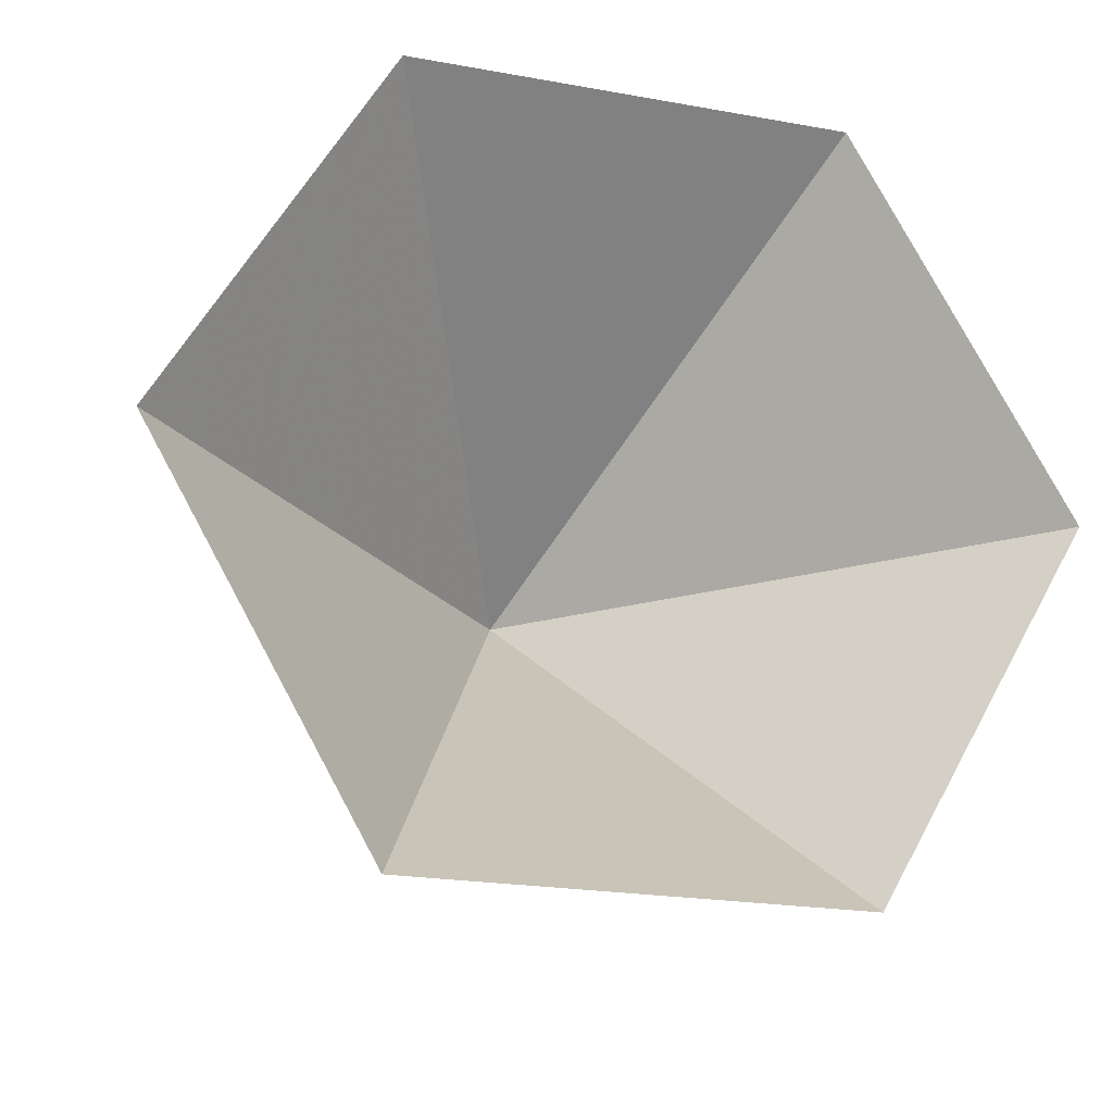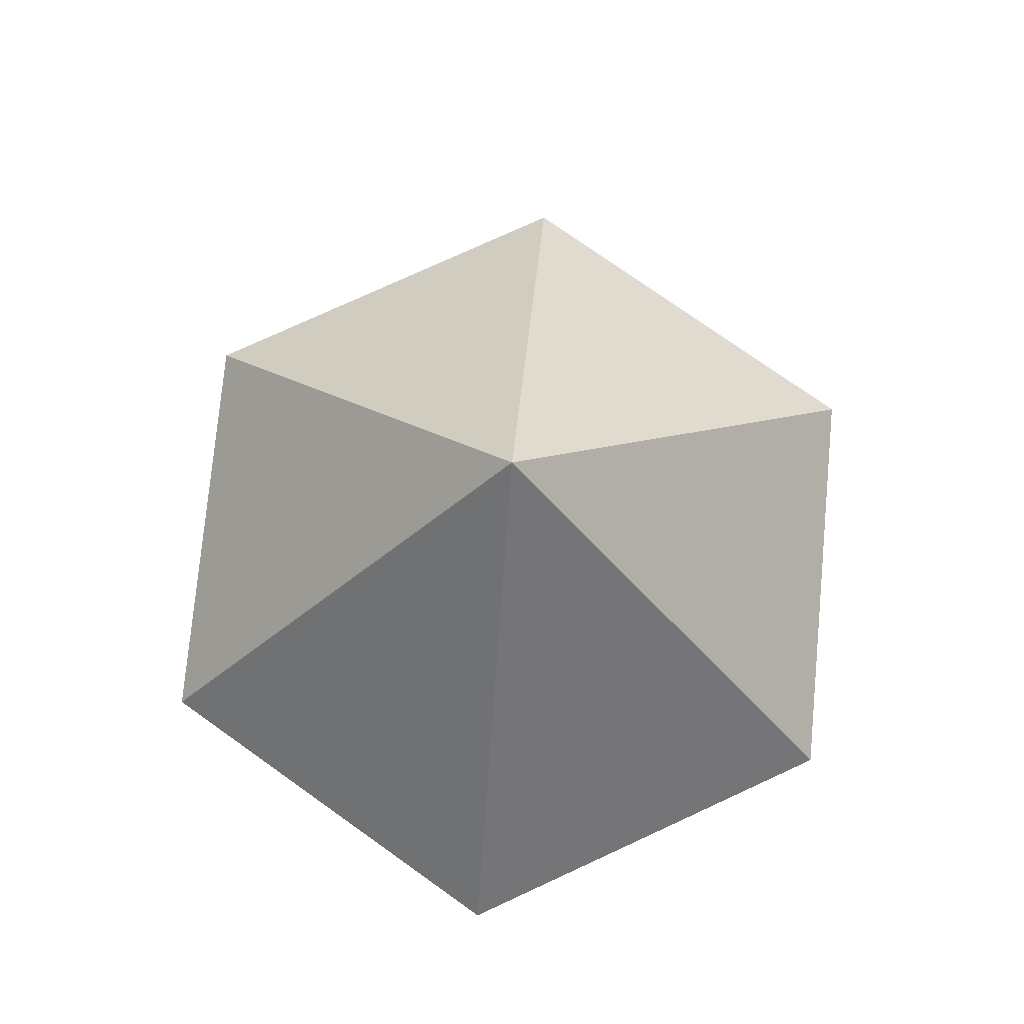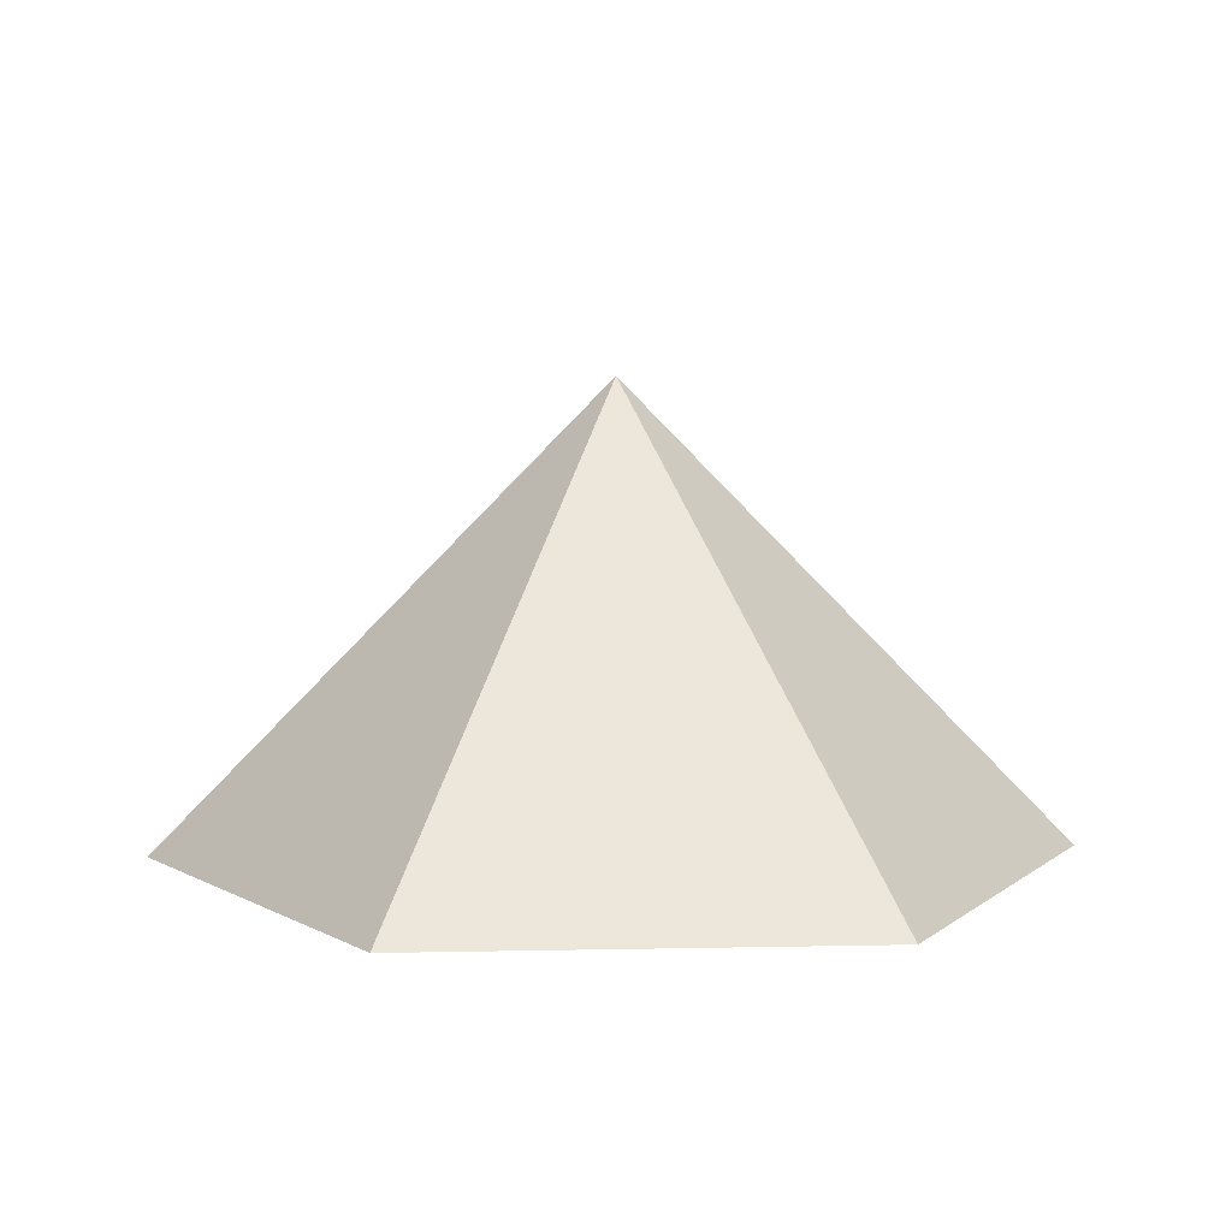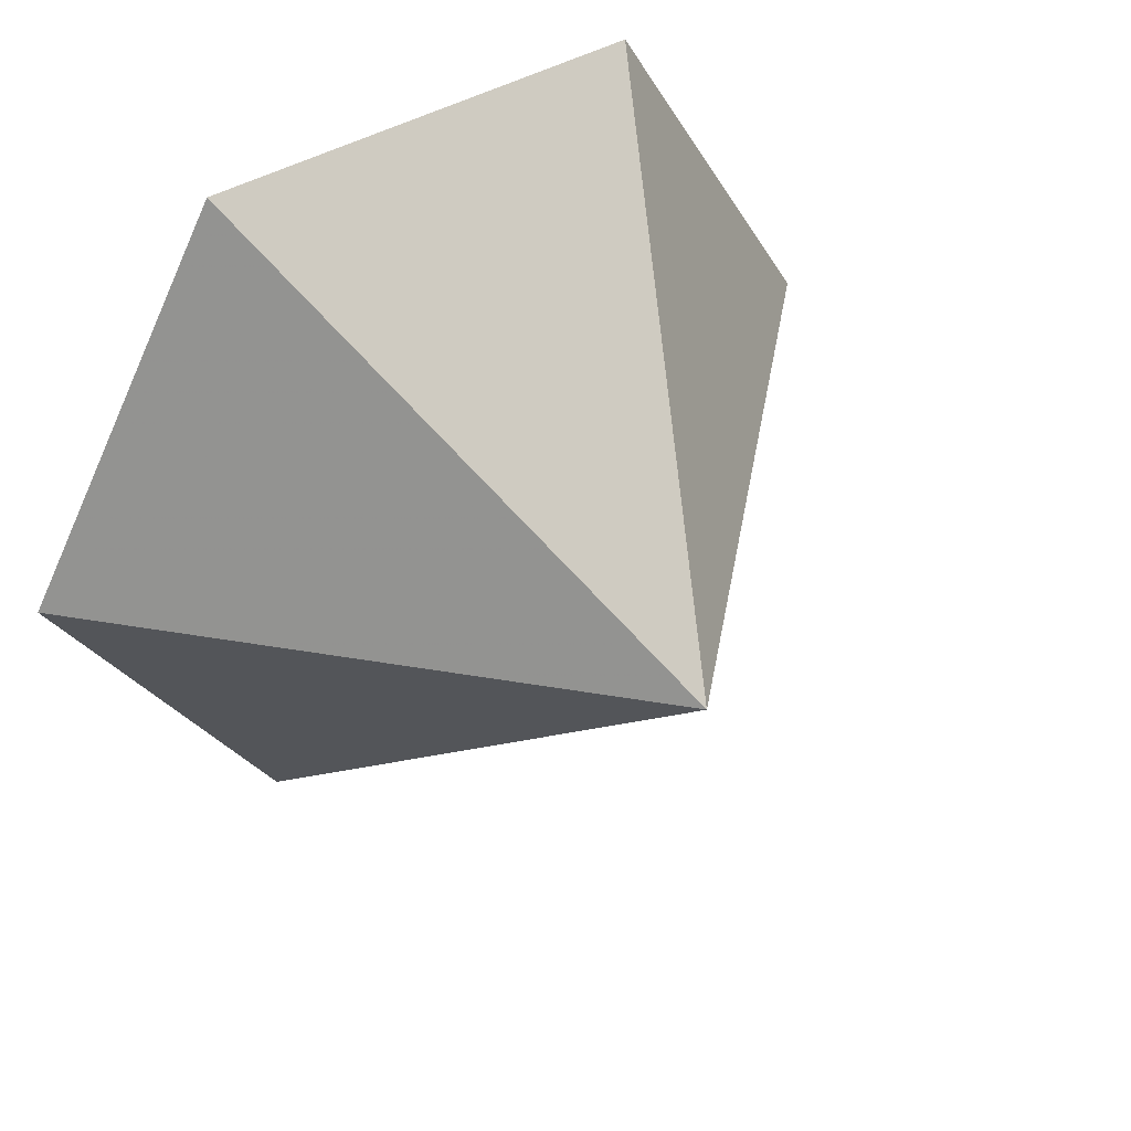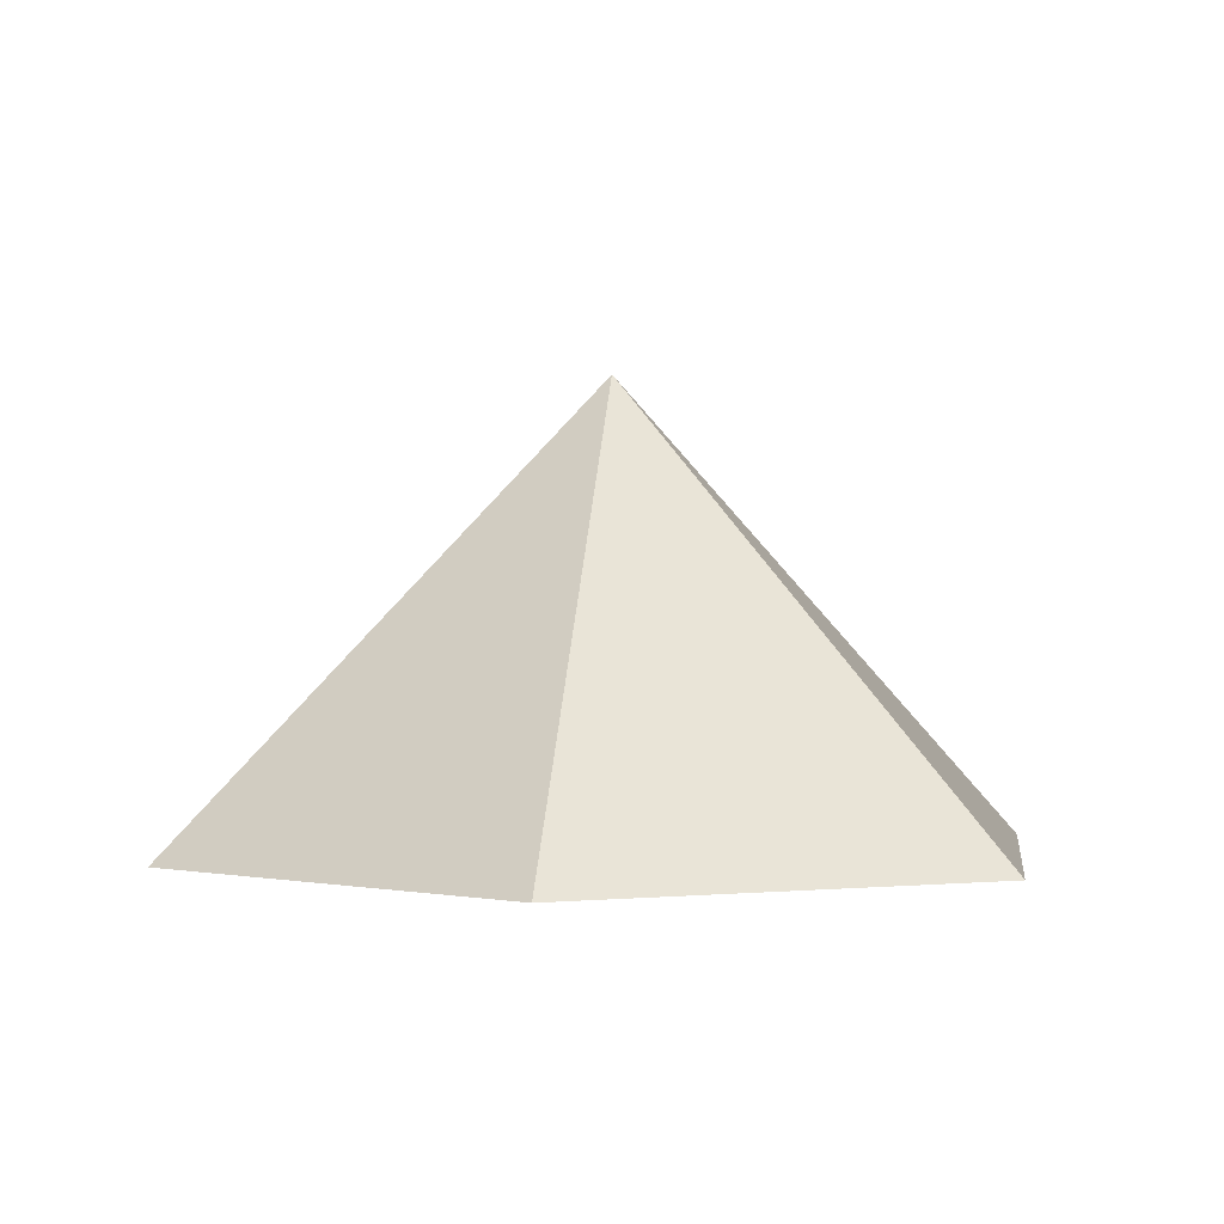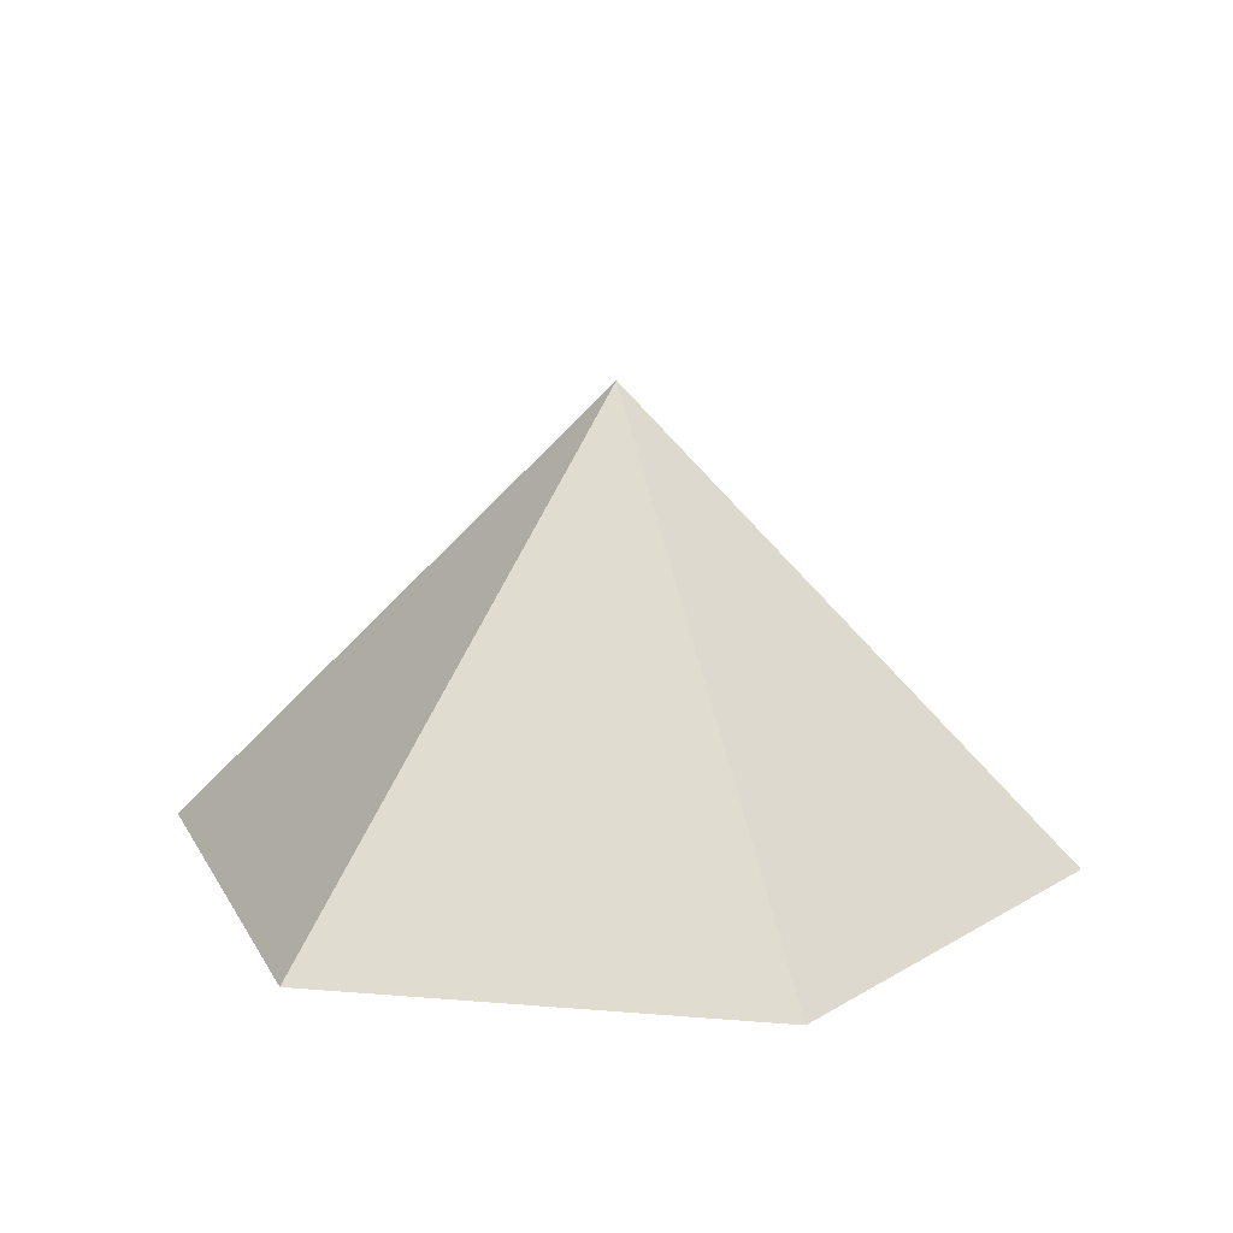
<metadata>
{"format":"obj","ext":"obj","renderer":"f3d","projection":"perspective","resolution":1024,"background":"white","views":[{"elev":-21.0,"azim":162.0,"up":"+Y"},{"elev":76.9,"azim":155.3,"up":"+Z"},{"elev":6.6,"azim":-123.6,"up":"+Z"},{"elev":44.1,"azim":-34.3,"up":"+Y"},{"elev":0.1,"azim":98.1,"up":"+Z"},{"elev":16.1,"azim":69.7,"up":"+Z"}]}
</metadata>
<code>
v 0 0 0
v 4.501 0 0
v 6.751 3.898 0
v 4.501 7.796 0
v 0 7.796 0
v -2.25 3.898 0
v 2.25 3.898 4.588
f 1 2 7
f 2 3 7
f 3 4 7
f 4 5 7
f 5 6 7
f 6 1 7

</code>
